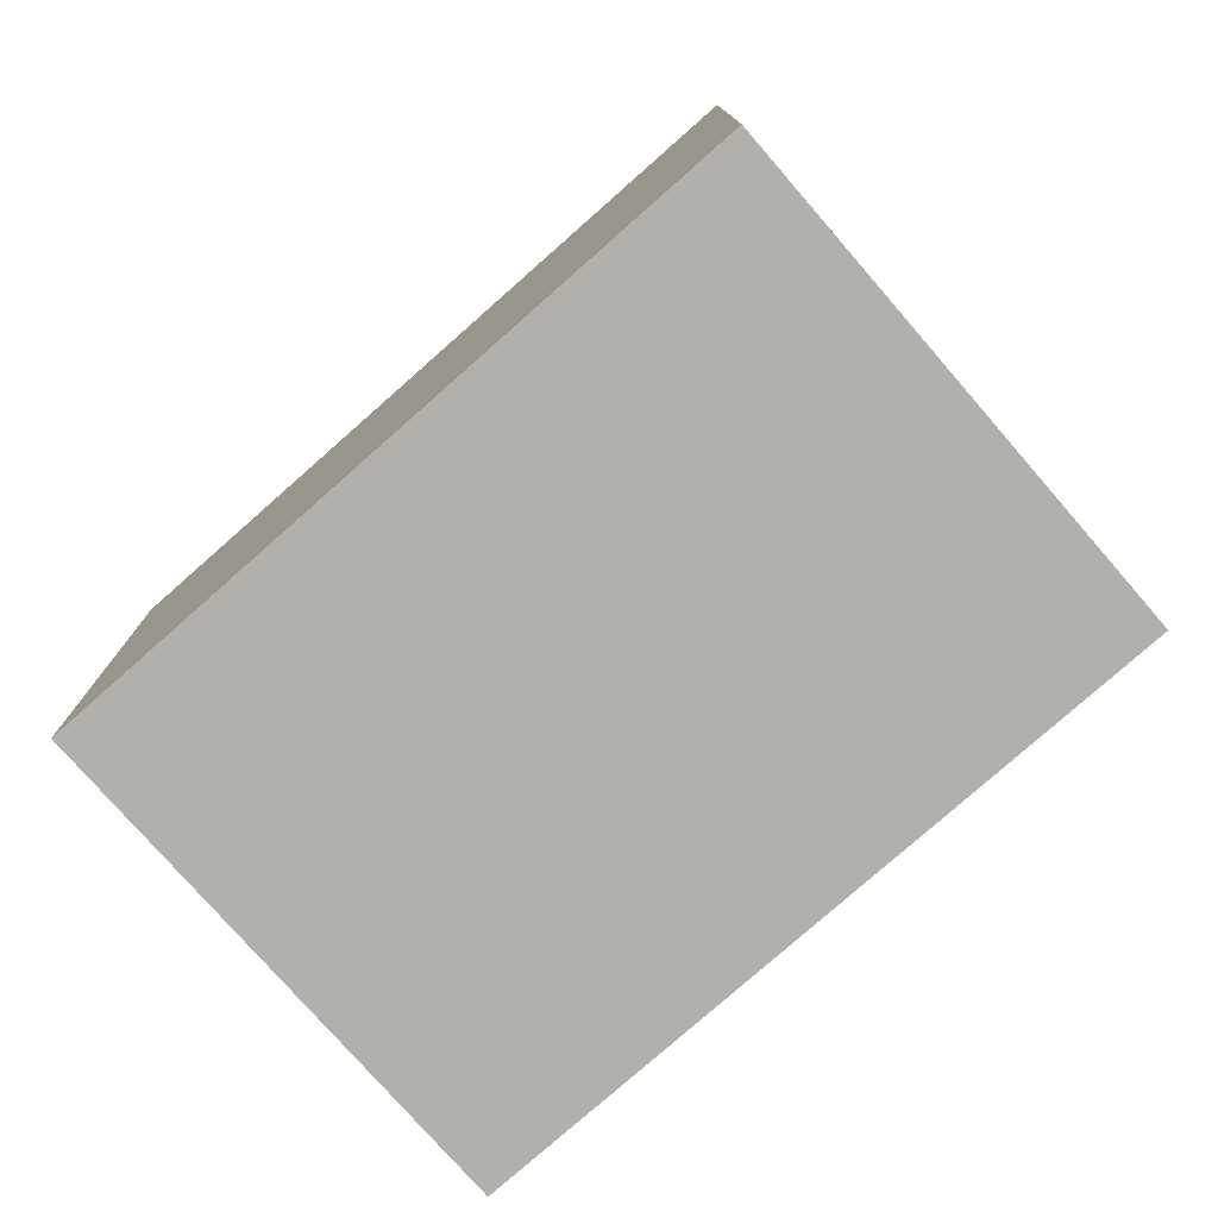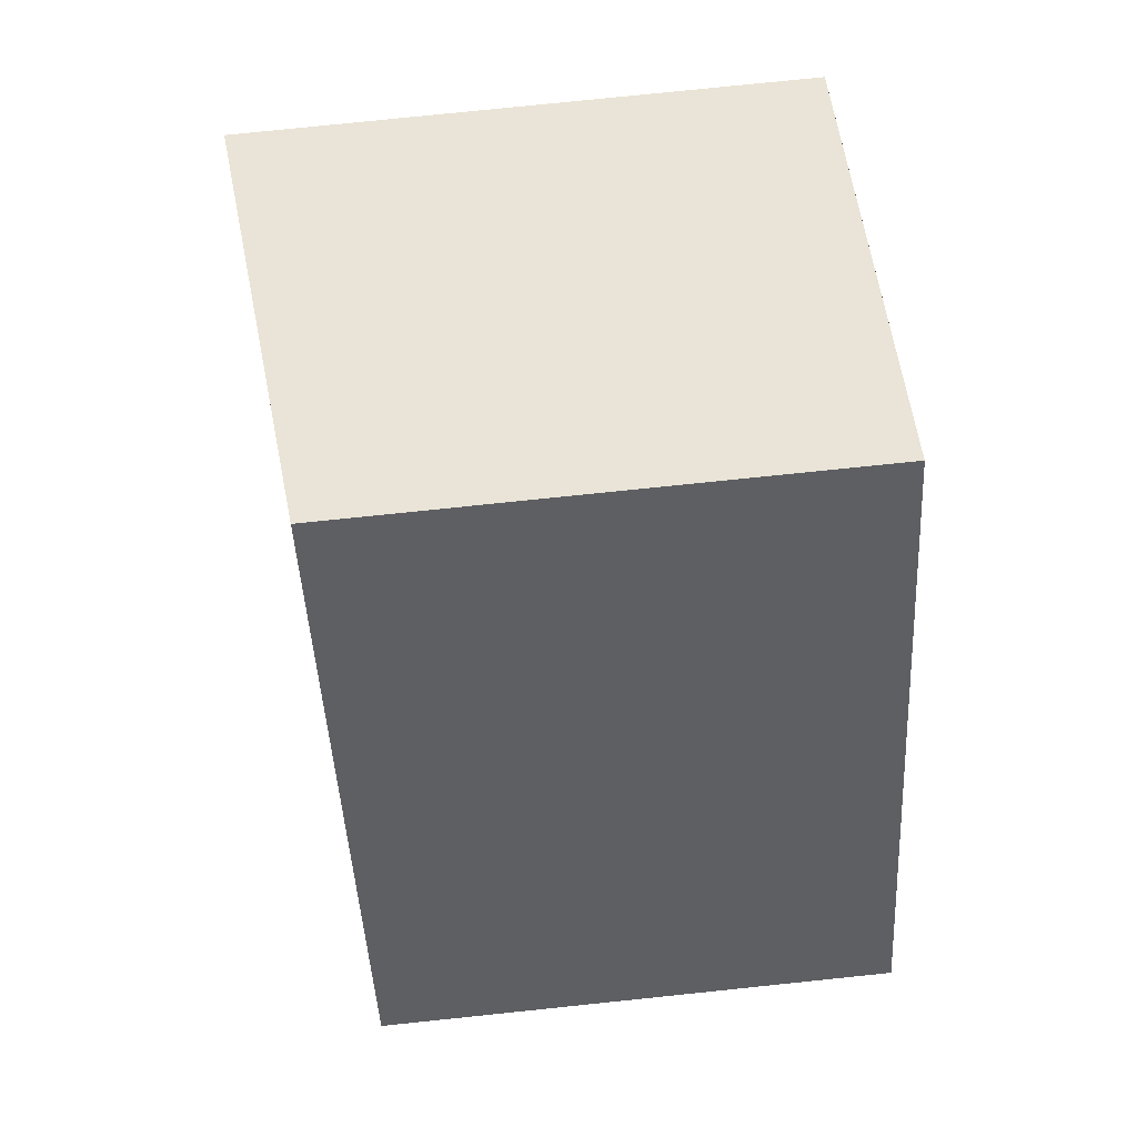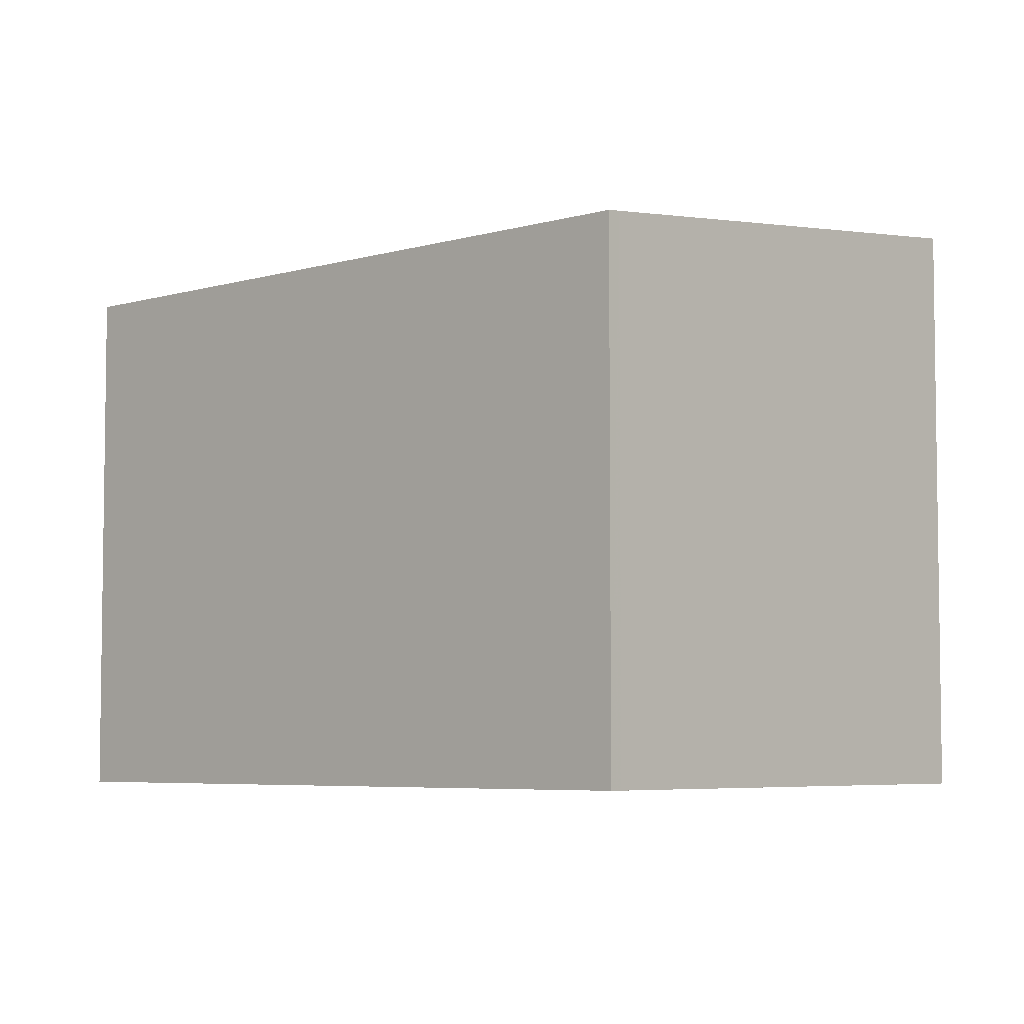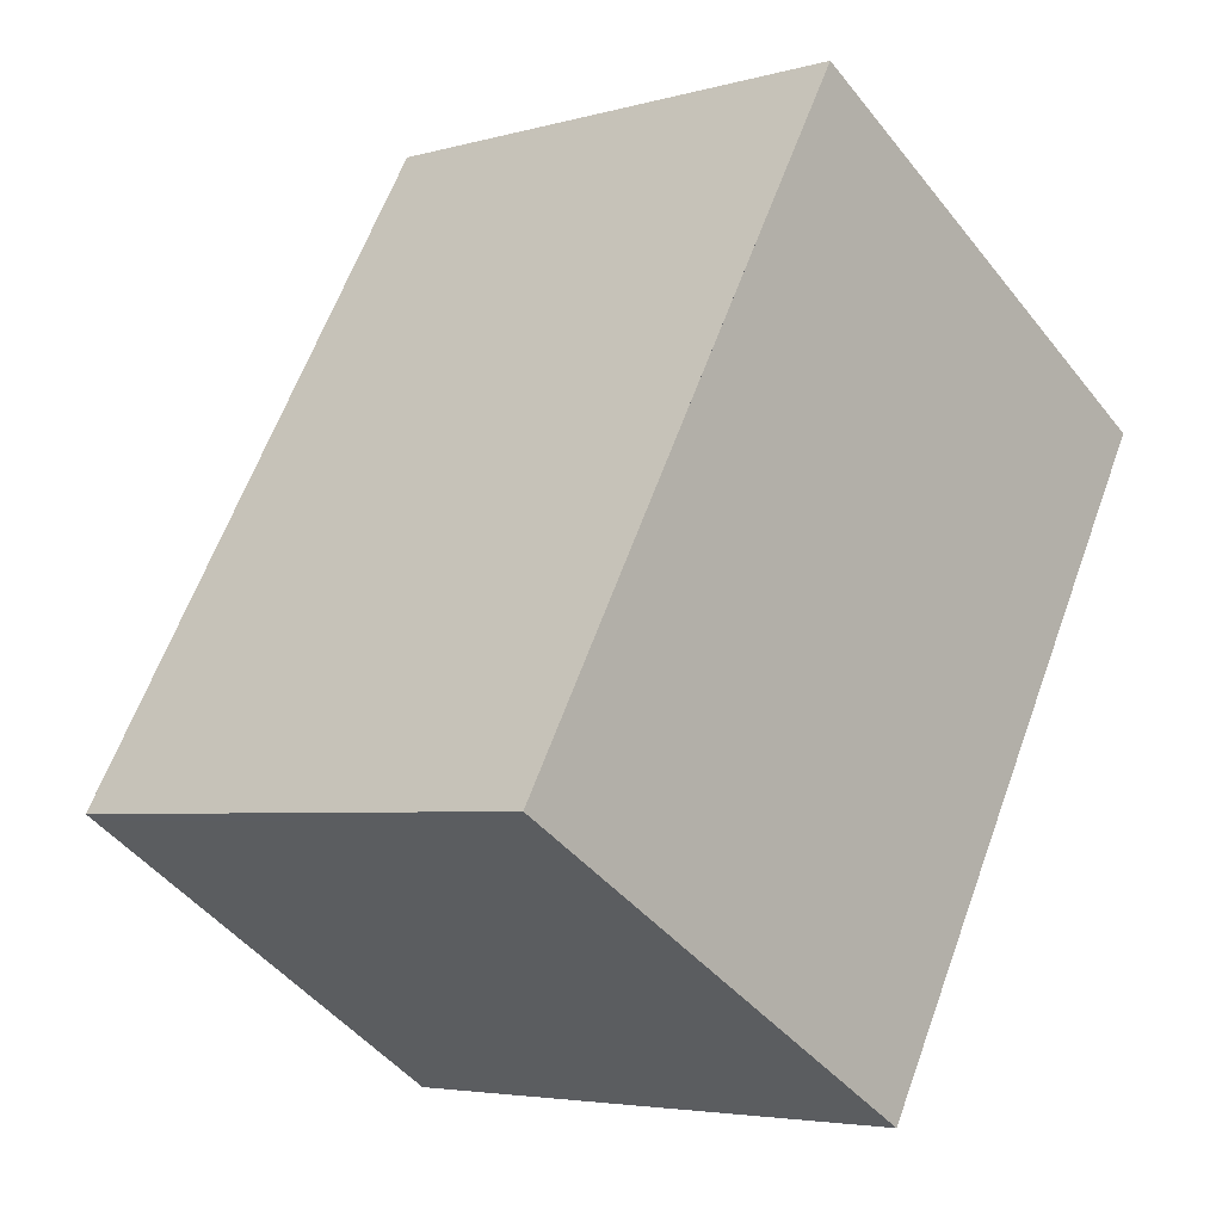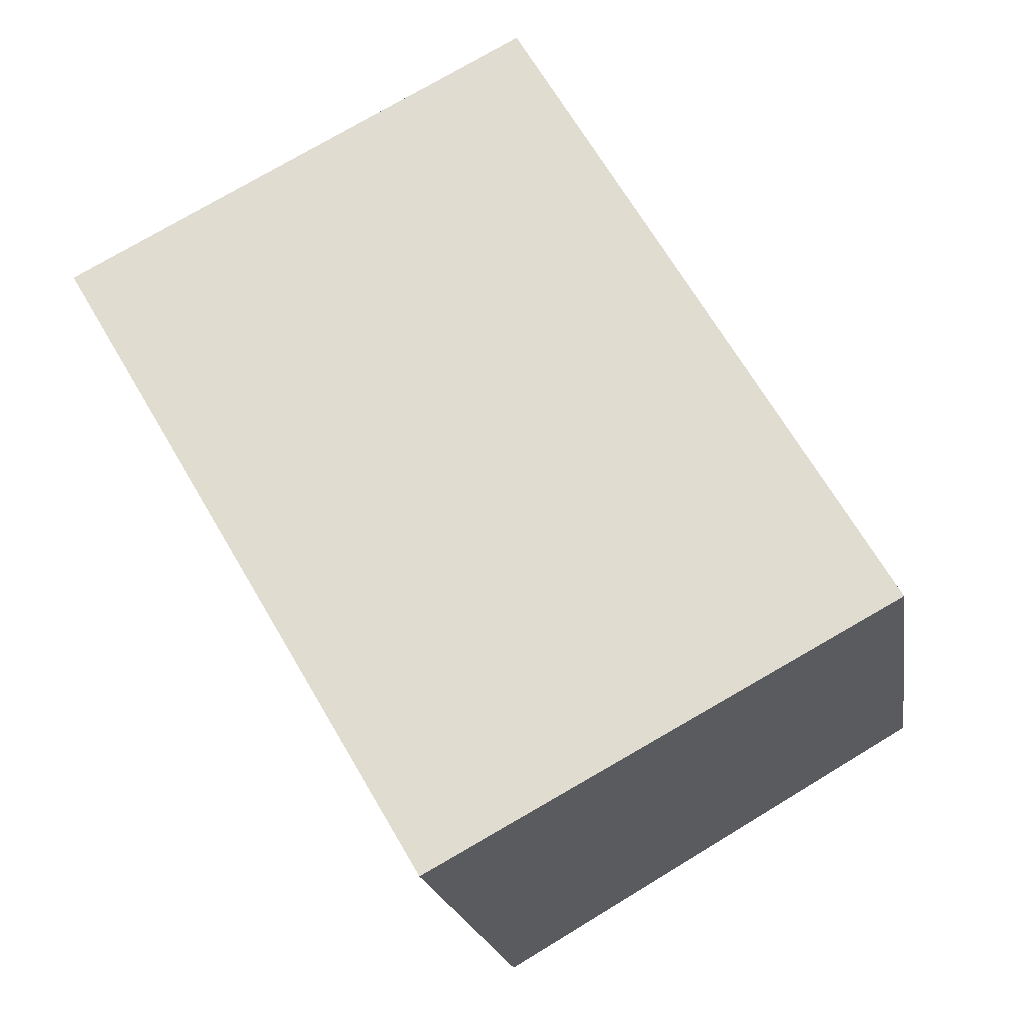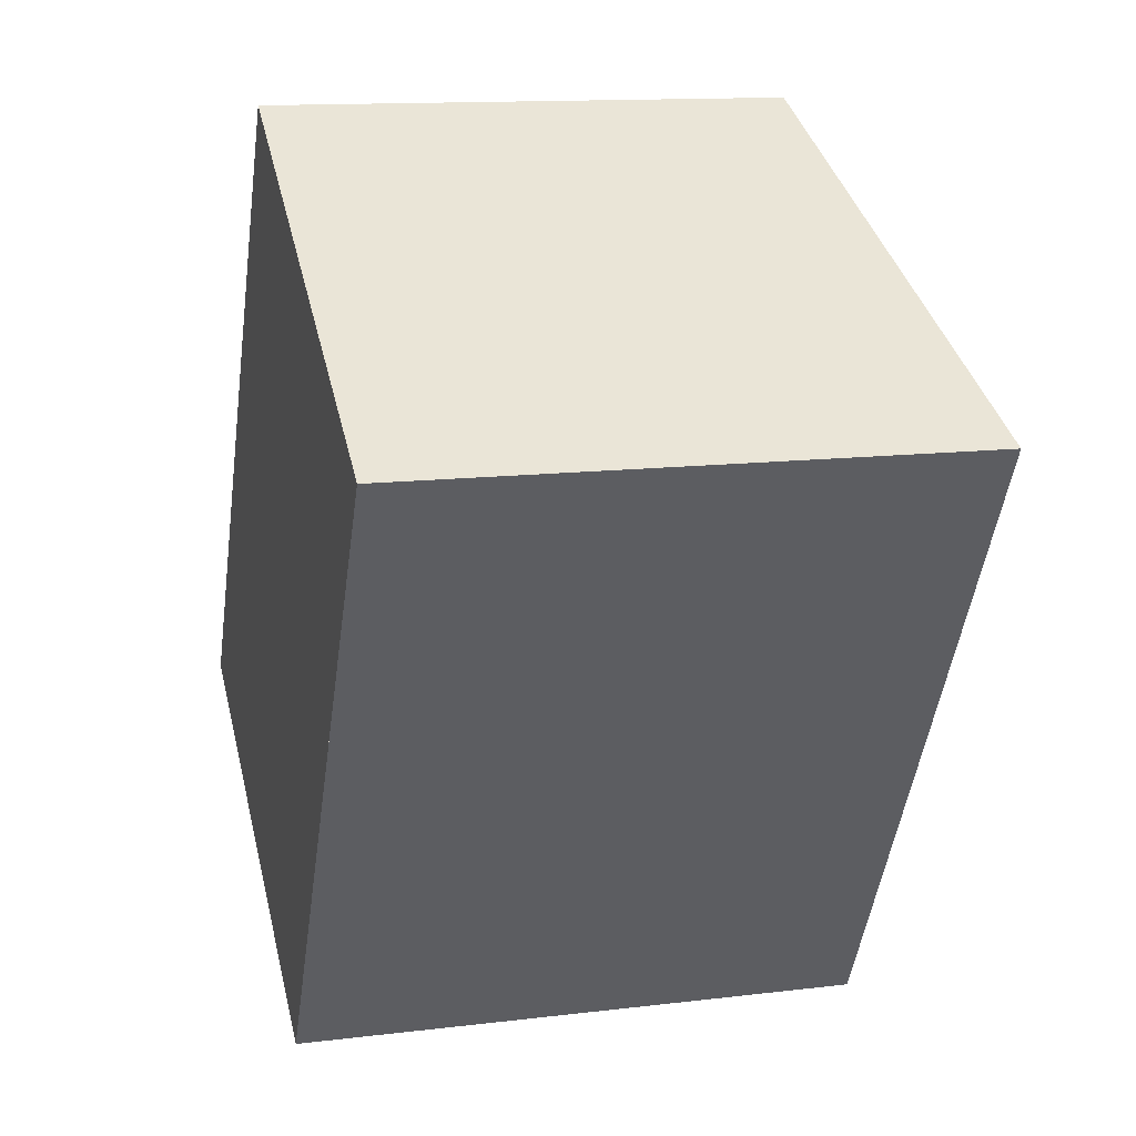
<metadata>
{"format":"obj","ext":"obj","renderer":"f3d","projection":"perspective","resolution":1024,"background":"white","views":[{"elev":-78.5,"azim":161.8,"up":"+Z"},{"elev":77.4,"azim":84.1,"up":"+Y"},{"elev":-5.4,"azim":163.8,"up":"+Z"},{"elev":-4.4,"azim":132.3,"up":"+Y"},{"elev":-19.1,"azim":8.7,"up":"+Y"},{"elev":13.1,"azim":-105.5,"up":"+Y"}]}
</metadata>
<code>
v -1004 -1646 2.504
v -1002 -1645 2.265
v -1000 -1647 2.278
v -1002 -1648 2.516
v -1004 -1646 2.504
v -1002 -1645 2.266
v -1004 -1646 2.502
v -1004 -1646 2.502
v -1002 -1648 2.515
v -1002 -1645 2.272
v -1002 -1645 2.272
v -1000 -1647 2.283
v -1000 -1647 2.283
v -1002 -1648 2.515
v -1000 -1647 2.278
v -1002 -1648 2.516
v -1004 -1646 2.502
v -1004 -1646 2.504
v -1004 -1646 0
v -1004 -1646 0
v -1002 -1645 2.266
v -1002 -1645 2.265
v -1002 -1645 4.441e-16
v -1002 -1645 0
v -1000 -1647 2.283
v -1000 -1647 2.278
v -1000 -1647 0
v -1000 -1647 0
v -1002 -1648 2.516
v -1002 -1648 2.516
v -1002 -1648 0
v -1002 -1648 -4.441e-16
v -1004 -1646 2.504
v -1004 -1646 2.504
v -1004 -1646 0
v -1004 -1646 0
v -1000 -1647 2.278
v -1002 -1645 2.266
v -1002 -1645 0
v -1000 -1647 4.441e-16
v -1002 -1645 2.272
v -1004 -1646 2.502
v -1004 -1646 0
v -1002 -1645 0
v -1002 -1648 2.516
v -1002 -1648 2.515
v -1002 -1648 0
v -1002 -1648 0
v -1002 -1645 2.265
v -1002 -1645 2.272
v -1002 -1645 0
v -1002 -1645 4.441e-16
v -1002 -1648 2.515
v -1000 -1647 2.283
v -1000 -1647 0
v -1002 -1648 0
v -1000 -1647 2.278
v -1000 -1647 2.278
v -1000 -1647 4.441e-16
v -1000 -1647 0
v -1004 -1646 2.504
v -1002 -1648 2.516
v -1002 -1648 -4.441e-16
v -1004 -1646 0
v -1004 -1646 0
v -1002 -1645 0
v -1000 -1647 0
v -1002 -1648 0
f 16 5 8 14
f 8 5 1 7
f 11 2 6 10
f 13 10 6 15
f 10 8 7 11
f 14 8 10 13
f 13 12 9 14
f 15 3 12 13
f 14 9 4 16
f 18 19 20 17
f 22 23 24 21
f 26 27 28 25
f 30 31 32 29
f 34 35 36 33
f 38 39 40 37
f 42 43 44 41
f 46 47 48 45
f 50 51 52 49
f 54 55 56 53
f 58 59 60 57
f 62 63 64 61
f 66 67 68 65

</code>
